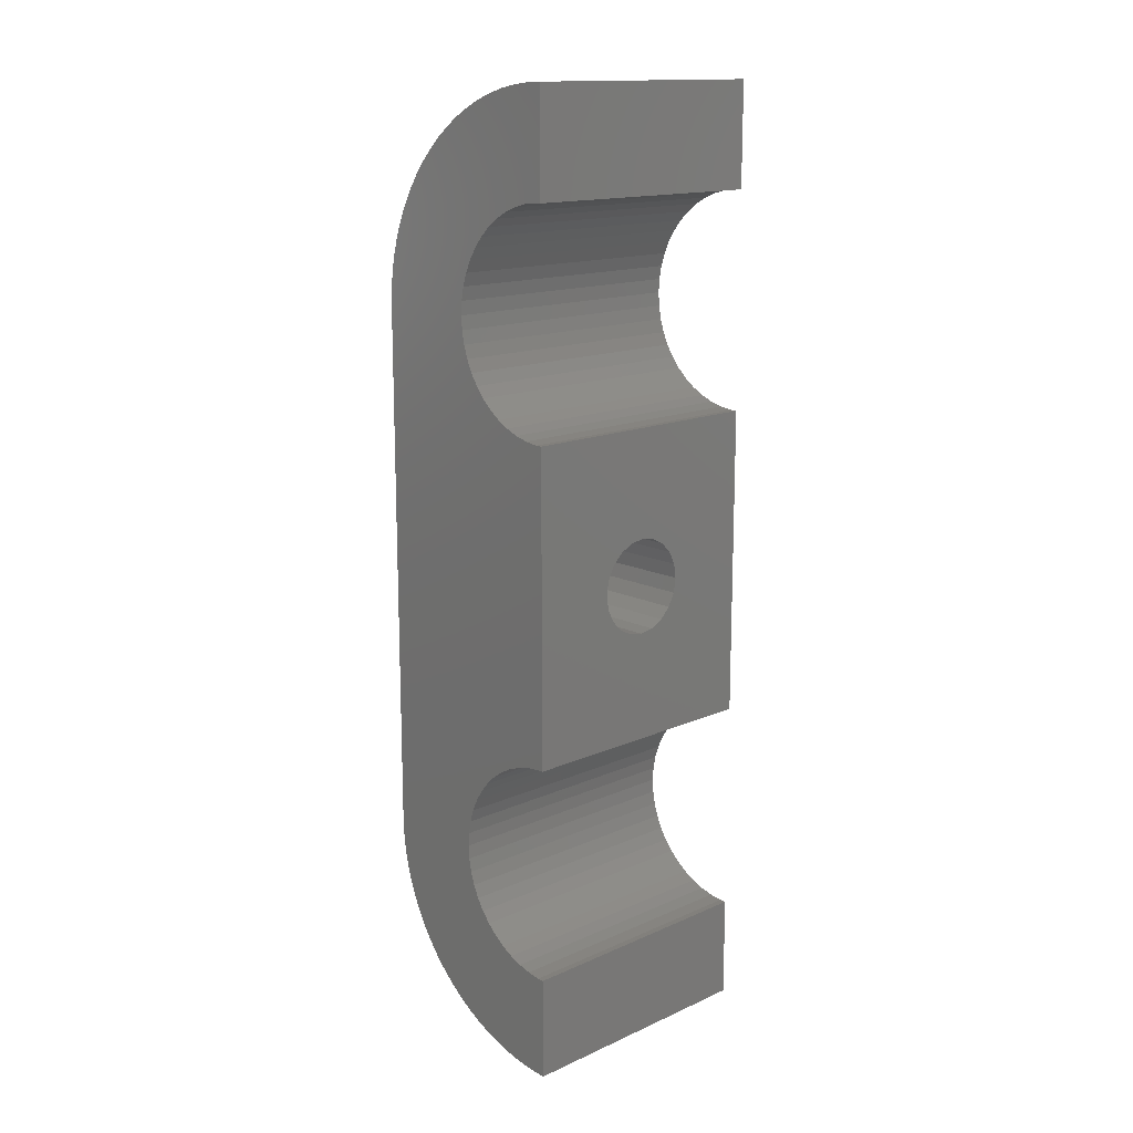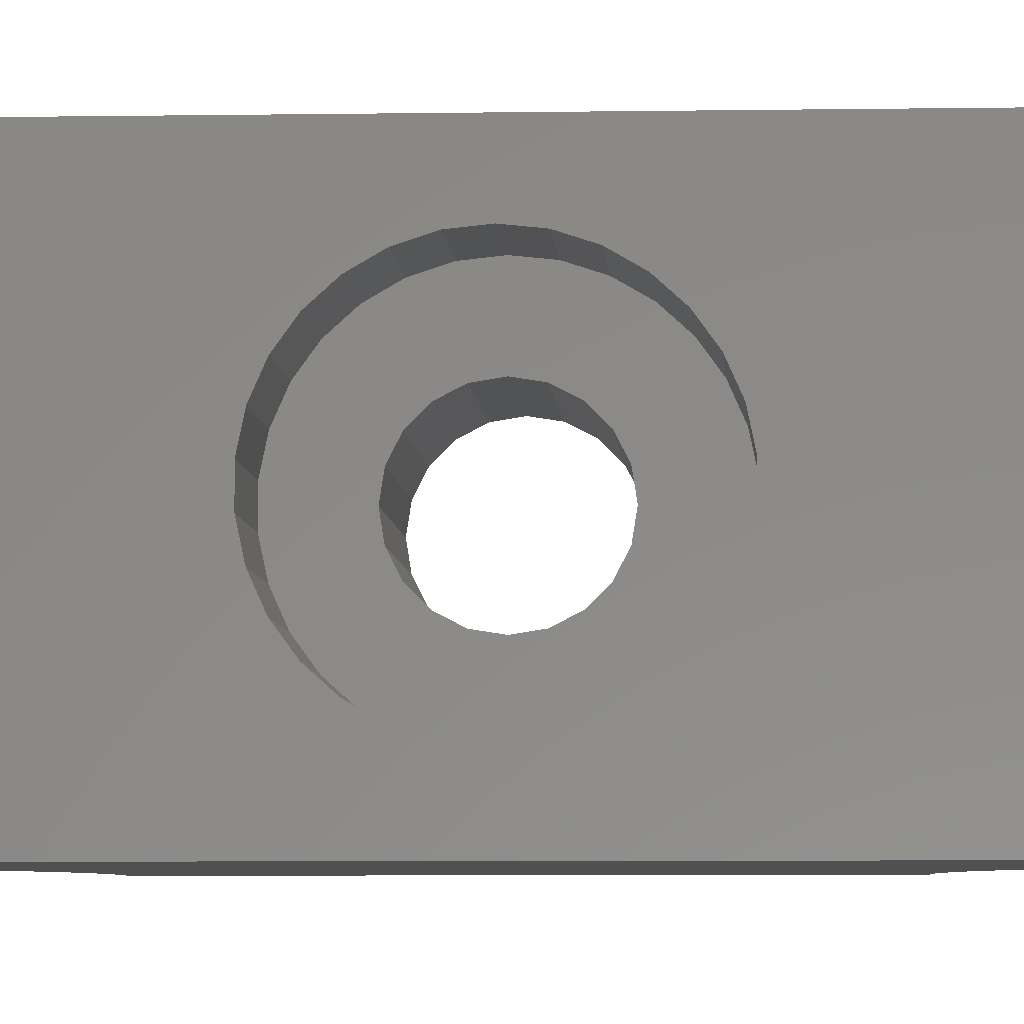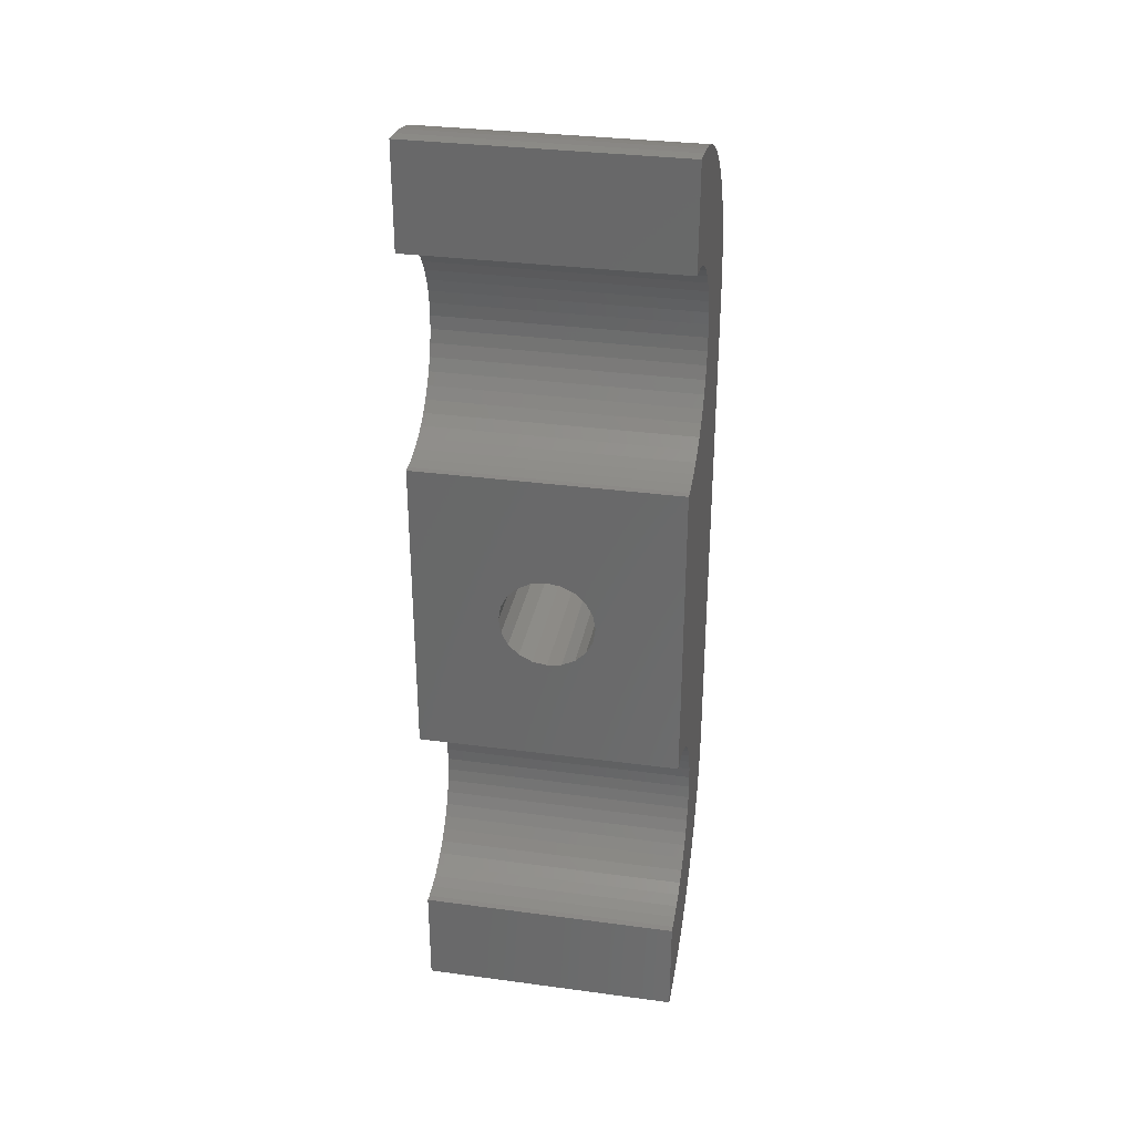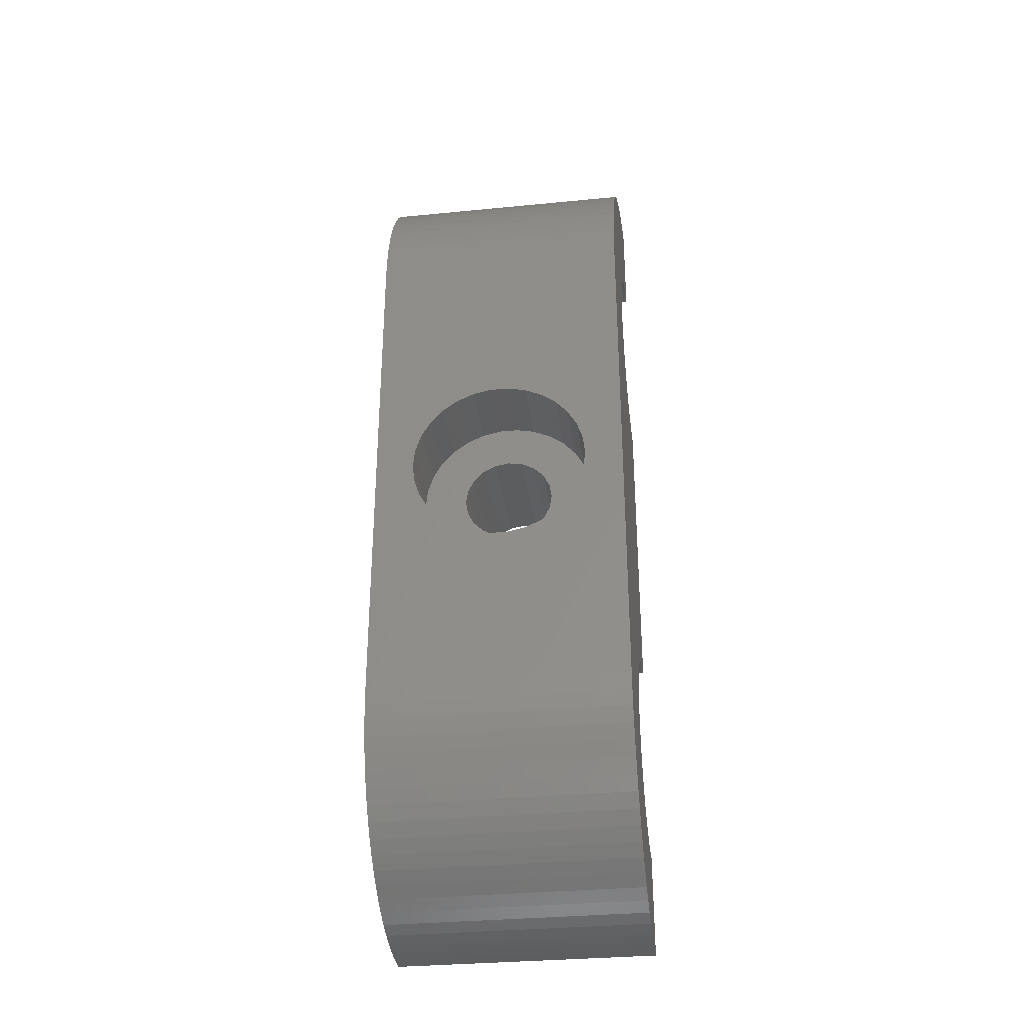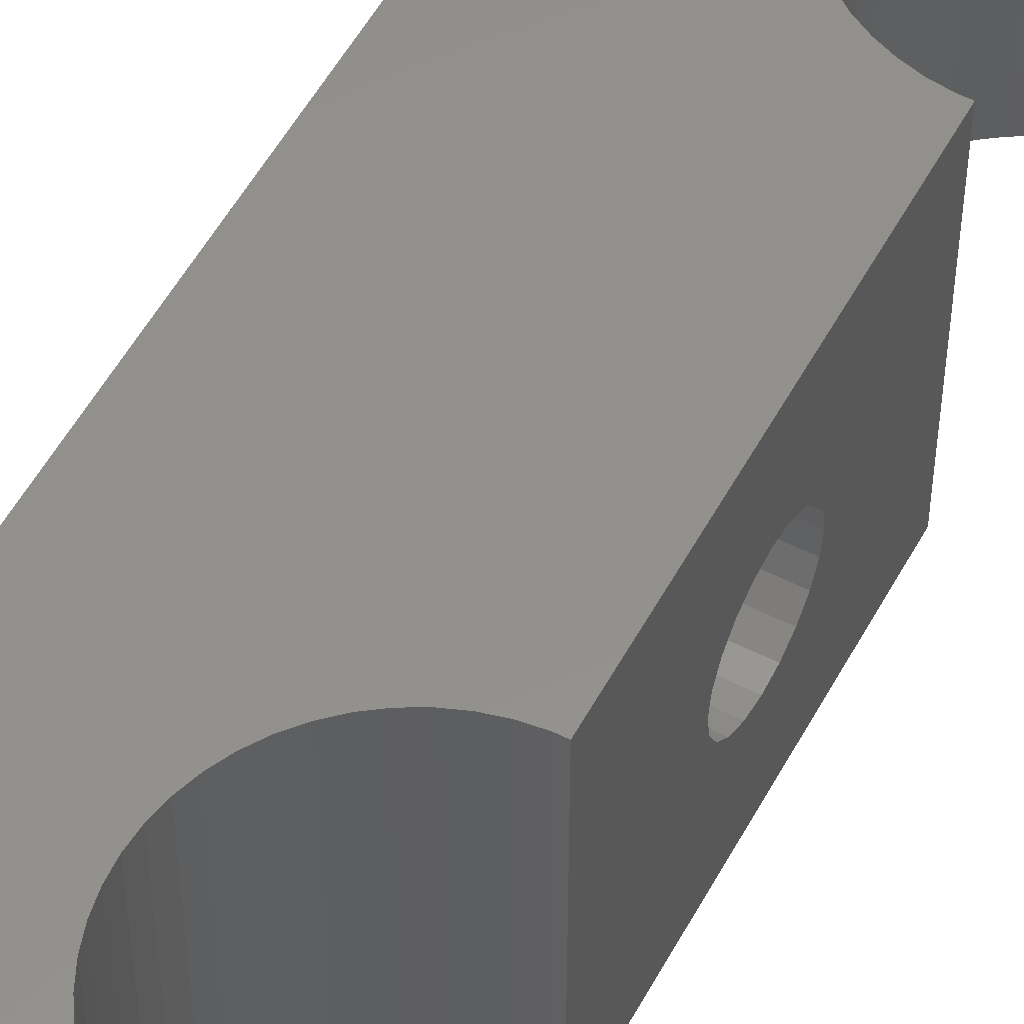
<metadata>
{"format":"stl","ext":"stl","renderer":"f3d","projection":"perspective","resolution":1024,"background":"white","views":[{"elev":14.8,"azim":46.4,"up":"+Y"},{"elev":-5.3,"azim":-86.8,"up":"+Z"},{"elev":32.3,"azim":100.6,"up":"+Y"},{"elev":-32.6,"azim":-82.2,"up":"+Y"},{"elev":54.3,"azim":28.2,"up":"+Z"}]}
</metadata>
<code>
# stl→obj: 292 verts, 584 faces
v 0 38 10
v -0.2574 34.09 10
v 0 34.09 10
v -0.6277 37.98 10
v -1.251 37.9 10
v -0.7683 34.03 10
v -1.868 37.78 10
v -1.267 33.9 10
v -2.472 37.61 10
v -3.061 37.39 10
v -1.746 33.71 10
v -3.632 37.13 10
v -2.197 33.46 10
v -4.18 36.82 10
v -4.702 36.47 10
v -2.613 33.16 10
v -5.196 36.08 10
v -5.657 35.66 10
v -2.989 32.81 10
v -6.083 35.2 10
v -6.821 34.18 10
v -3.317 32.41 10
v -6.472 34.7 10
v -0.2574 25.91 10
v 0 14.09 10
v 0 25.91 10
v -0.2574 14.09 10
v -0.7683 25.97 10
v -0.7683 14.03 10
v -1.267 26.1 10
v -1.267 13.9 10
v -1.746 26.29 10
v -1.746 13.71 10
v -2.197 26.54 10
v -2.197 13.46 10
v -2.613 26.84 10
v -2.613 13.16 10
v -2.989 27.19 10
v -2.989 12.81 10
v -3.317 27.59 10
v -3.317 12.41 10
v -3.593 28.02 10
v -3.593 11.98 10
v -3.812 28.49 10
v -3.812 11.51 10
v -3.971 28.98 10
v -3.971 11.02 10
v -4.068 29.49 10
v -4.068 10.51 10
v -4.1 30 10
v -4.1 10 10
v -0.2574 5.908 10
v 0 2 10
v 0 5.908 10
v -0.6277 2.025 10
v -1.251 2.098 10
v -0.7683 5.973 10
v -1.868 2.221 10
v -1.267 6.101 10
v -3.061 2.609 10
v -1.746 6.29 10
v -3.632 2.872 10
v -2.197 6.538 10
v -2.472 2.392 10
v -4.702 3.528 10
v -2.613 6.841 10
v -5.657 4.343 10
v -2.989 7.193 10
v -6.083 4.804 10
v -3.317 7.59 10
v -6.821 5.82 10
v -3.593 8.025 10
v -7.128 6.368 10
v -3.812 8.491 10
v -7.608 7.528 10
v -3.971 8.98 10
v -7.902 8.749 10
v -4.068 9.486 10
v -4.18 3.179 10
v -7.975 9.372 10
v -8 30 10
v -3.593 31.98 10
v -8 10 10
v -7.128 33.63 10
v -3.812 31.51 10
v -7.391 33.06 10
v -5.196 3.917 10
v -7.608 32.47 10
v -3.971 31.02 10
v -7.779 31.87 10
v -6.472 5.298 10
v -7.902 31.25 10
v -4.068 30.51 10
v -7.975 30.63 10
v -7.391 6.939 10
v -7.779 8.132 10
v 0 2 0
v -0.2574 5.908 0
v 0 5.908 0
v -0.6277 2.025 0
v -1.251 2.098 0
v -0.7683 5.973 0
v -1.868 2.221 0
v -1.267 6.101 0
v -2.472 2.392 0
v -3.061 2.609 0
v -1.746 6.29 0
v -3.632 2.872 0
v -2.197 6.538 0
v -4.18 3.179 0
v -4.702 3.528 0
v -2.613 6.841 0
v -5.196 3.917 0
v -5.657 4.343 0
v -2.989 7.193 0
v -6.083 4.804 0
v -6.821 5.82 0
v -3.317 7.59 0
v -6.472 5.298 0
v -0.2574 14.09 0
v 0 25.91 0
v 0 14.09 0
v -0.2574 25.91 0
v -0.7683 14.03 0
v -0.7683 25.97 0
v -1.267 13.9 0
v -1.267 26.1 0
v -1.746 13.71 0
v -1.746 26.29 0
v -2.197 13.46 0
v -2.197 26.54 0
v -2.613 13.16 0
v -2.613 26.84 0
v -2.989 12.81 0
v -2.989 27.19 0
v -3.317 12.41 0
v -3.317 27.59 0
v -3.593 11.98 0
v -3.593 28.02 0
v -3.812 11.51 0
v -3.812 28.49 0
v -3.971 11.02 0
v -3.971 28.98 0
v -4.068 10.51 0
v -4.068 29.49 0
v -4.1 10 0
v -4.1 30 0
v -0.2574 34.09 0
v 0 38 0
v 0 34.09 0
v -0.6277 37.98 0
v -1.251 37.9 0
v -0.7683 34.03 0
v -1.868 37.78 0
v -1.267 33.9 0
v -3.061 37.39 0
v -1.746 33.71 0
v -3.632 37.13 0
v -2.197 33.46 0
v -2.472 37.61 0
v -4.702 36.47 0
v -2.613 33.16 0
v -5.657 35.66 0
v -2.989 32.81 0
v -6.083 35.2 0
v -3.317 32.41 0
v -6.821 34.18 0
v -3.593 31.98 0
v -7.128 33.63 0
v -3.812 31.51 0
v -7.608 32.47 0
v -3.971 31.02 0
v -7.902 31.25 0
v -4.068 30.51 0
v -4.18 36.82 0
v -7.975 30.63 0
v -8 10 0
v -3.593 8.025 0
v -8 30 0
v -7.128 6.368 0
v -3.812 8.491 0
v -7.391 6.939 0
v -5.196 36.08 0
v -7.608 7.528 0
v -3.971 8.98 0
v -7.779 8.132 0
v -6.472 34.7 0
v -7.902 8.749 0
v -4.068 9.486 0
v -7.975 9.372 0
v -7.391 33.06 0
v -7.779 31.87 0
v -8 23.48 4.634
v -8 23.33 3.918
v -8 23.03 3.25
v -8 22.6 2.658
v -8 22.06 2.168
v -8 21.42 1.803
v -8 20.73 1.576
v -8 20 1.5
v -8 16.52 4.634
v -8 16.52 5.366
v -8 16.67 3.918
v -8 16.97 3.25
v -8 17.4 2.658
v -8 17.94 2.168
v -8 18.58 1.803
v -8 19.27 1.576
v -8 23.48 5.366
v -8 23.33 6.082
v -8 23.03 6.75
v -8 22.6 7.342
v -8 22.06 7.832
v -8 21.42 8.197
v -8 20.73 8.424
v -8 20 8.5
v -8 19.27 8.424
v -8 16.67 6.082
v -8 16.97 6.75
v -8 18.58 8.197
v -8 17.94 7.832
v -8 17.4 7.342
v -5 18.94 6.456
v 0 19.44 6.712
v 0 18.94 6.456
v -5 19.44 6.712
v -5 21.8 5
v 0 21.71 5.556
v -5 21.71 5.556
v 0 21.8 5
v -5 20.56 3.288
v 0 20 3.2
v 0 20.56 3.288
v -5 20 3.2
v 0 18.94 3.544
v -5 18.54 3.942
v 0 18.54 3.942
v -5 18.94 3.544
v 0 18.2 5
v -5 18.29 5.556
v 0 18.29 5.556
v -5 18.2 5
v 0 18.29 4.444
v -5 18.29 4.444
v 0 19.44 3.288
v -5 19.44 3.288
v -5 18.54 6.058
v 0 18.54 6.058
v -5 21.71 4.444
v 0 21.71 4.444
v -5 20.56 6.712
v 0 21.06 6.456
v 0 20.56 6.712
v -5 21.06 6.456
v 0 21.46 6.058
v -5 21.46 6.058
v -5 21.06 3.544
v 0 21.06 3.544
v -5 21.46 3.942
v 0 21.46 3.942
v 0 20 6.8
v -5 20 6.8
v -5 16.67 6.082
v -5 16.97 6.75
v -5 21.42 1.803
v -5 22.06 2.168
v -5 19.27 1.576
v -5 20 1.5
v -5 23.03 3.25
v -5 22.6 2.658
v -5 23.33 3.918
v -5 22.6 7.342
v -5 23.03 6.75
v -5 17.4 7.342
v -5 20.73 1.576
v -5 16.67 3.918
v -5 16.52 4.634
v -5 23.33 6.082
v -5 23.48 5.366
v -5 20.73 8.424
v -5 20 8.5
v -5 17.4 2.658
v -5 16.97 3.25
v -5 18.58 8.197
v -5 17.94 7.832
v -5 21.42 8.197
v -5 18.58 1.803
v -5 22.06 7.832
v -5 23.48 4.634
v -5 17.94 2.168
v -5 19.27 8.424
v -5 16.52 5.366
f 1 2 3
f 4 2 1
f 5 2 4
f 2 5 6
f 7 6 5
f 6 7 8
f 9 8 7
f 10 8 9
f 8 10 11
f 12 11 10
f 11 12 13
f 14 13 12
f 15 13 14
f 13 15 16
f 17 16 15
f 18 16 17
f 16 18 19
f 20 19 18
f 21 22 23
f 23 22 20
f 19 20 22
f 24 25 26
f 24 27 25
f 28 27 24
f 28 29 27
f 30 29 28
f 30 31 29
f 32 31 30
f 32 33 31
f 34 33 32
f 34 35 33
f 36 35 34
f 36 37 35
f 38 37 36
f 38 39 37
f 40 39 38
f 40 41 39
f 42 41 40
f 42 43 41
f 44 43 42
f 44 45 43
f 46 45 44
f 46 47 45
f 48 47 46
f 48 49 47
f 50 49 48
f 49 50 51
f 52 53 54
f 52 55 53
f 56 52 57
f 52 56 55
f 58 57 59
f 60 59 61
f 57 58 56
f 62 61 63
f 59 64 58
f 65 63 66
f 67 66 68
f 59 60 64
f 69 68 70
f 71 70 72
f 61 62 60
f 73 72 74
f 75 74 76
f 77 76 78
f 63 79 62
f 80 78 51
f 50 81 51
f 22 21 82
f 83 51 81
f 84 82 21
f 80 51 83
f 82 84 85
f 63 65 79
f 86 85 84
f 66 87 65
f 88 85 86
f 66 67 87
f 85 88 89
f 68 69 67
f 90 89 88
f 70 91 69
f 92 89 90
f 70 71 91
f 89 92 93
f 72 73 71
f 94 93 92
f 74 95 73
f 93 94 50
f 74 75 95
f 50 94 81
f 76 96 75
f 76 77 96
f 78 80 77
f 97 98 99
f 100 98 97
f 101 98 100
f 98 101 102
f 103 102 101
f 102 103 104
f 105 104 103
f 106 104 105
f 104 106 107
f 108 107 106
f 107 108 109
f 110 109 108
f 111 109 110
f 109 111 112
f 113 112 111
f 114 112 113
f 112 114 115
f 116 115 114
f 117 118 119
f 119 118 116
f 115 116 118
f 120 121 122
f 120 123 121
f 124 123 120
f 124 125 123
f 126 125 124
f 126 127 125
f 128 127 126
f 128 129 127
f 130 129 128
f 130 131 129
f 132 131 130
f 132 133 131
f 134 133 132
f 134 135 133
f 136 135 134
f 136 137 135
f 138 137 136
f 138 139 137
f 140 139 138
f 140 141 139
f 142 141 140
f 142 143 141
f 144 143 142
f 144 145 143
f 146 145 144
f 145 146 147
f 148 149 150
f 148 151 149
f 152 148 153
f 148 152 151
f 154 153 155
f 156 155 157
f 153 154 152
f 158 157 159
f 155 160 154
f 161 159 162
f 163 162 164
f 155 156 160
f 165 164 166
f 167 166 168
f 157 158 156
f 169 168 170
f 171 170 172
f 173 172 174
f 159 175 158
f 176 174 147
f 146 177 147
f 118 117 178
f 179 147 177
f 180 178 117
f 176 147 179
f 178 180 181
f 159 161 175
f 182 181 180
f 162 183 161
f 184 181 182
f 162 163 183
f 181 184 185
f 164 165 163
f 186 185 184
f 166 187 165
f 188 185 186
f 166 167 187
f 185 188 189
f 168 169 167
f 190 189 188
f 170 191 169
f 189 190 146
f 170 171 191
f 146 190 177
f 172 192 171
f 172 173 192
f 174 176 173
f 108 60 62
f 60 108 106
f 100 53 55
f 53 100 97
f 180 95 182
f 95 180 73
f 103 56 58
f 56 103 101
f 184 96 186
f 96 184 75
f 116 91 119
f 91 116 69
f 182 75 184
f 75 182 95
f 101 55 56
f 55 101 100
f 105 58 64
f 58 105 103
f 119 71 117
f 71 119 91
f 117 73 180
f 73 117 71
f 188 80 190
f 80 188 77
f 111 79 65
f 79 111 110
f 113 65 87
f 65 113 111
f 186 77 188
f 77 186 96
f 114 87 67
f 87 114 113
f 190 83 177
f 83 190 80
f 114 69 116
f 69 114 67
f 110 62 79
f 62 110 108
f 106 64 60
f 64 106 105
f 179 193 81
f 179 194 193
f 179 195 194
f 179 196 195
f 179 197 196
f 179 198 197
f 179 199 198
f 179 200 199
f 177 200 179
f 201 177 202
f 203 177 201
f 204 177 203
f 205 177 204
f 206 177 205
f 207 177 206
f 208 177 207
f 200 177 208
f 209 81 193
f 210 81 209
f 211 81 210
f 212 81 211
f 213 81 212
f 214 81 213
f 215 81 214
f 216 81 215
f 83 216 217
f 83 202 177
f 202 83 218
f 218 83 219
f 216 83 81
f 220 83 217
f 221 83 220
f 222 83 221
f 219 83 222
f 152 7 5
f 7 152 154
f 187 20 165
f 20 187 23
f 149 4 1
f 4 149 151
f 156 12 10
f 12 156 158
f 158 14 12
f 14 158 175
f 165 18 163
f 18 165 20
f 179 94 176
f 94 179 81
f 176 92 173
f 92 176 94
f 160 10 9
f 10 160 156
f 151 5 4
f 5 151 152
f 192 88 171
f 88 192 90
f 167 23 187
f 23 167 21
f 169 21 167
f 21 169 84
f 161 17 15
f 17 161 183
f 183 18 17
f 18 183 163
f 191 84 169
f 84 191 86
f 173 90 192
f 90 173 92
f 175 15 14
f 15 175 161
f 171 86 191
f 86 171 88
f 154 9 7
f 9 154 160
f 132 35 37
f 35 132 130
f 70 178 72
f 178 70 118
f 98 57 52
f 57 98 102
f 134 37 39
f 37 134 132
f 126 29 31
f 29 126 124
f 72 181 74
f 181 72 178
f 128 31 33
f 31 128 126
f 102 59 57
f 59 102 104
f 112 68 66
f 68 112 115
f 130 33 35
f 33 130 128
f 74 185 76
f 185 74 181
f 41 134 39
f 134 41 136
f 45 138 43
f 138 45 140
f 99 52 54
f 52 99 98
f 49 142 47
f 142 49 144
f 109 66 63
f 66 109 112
f 120 25 27
f 25 120 122
f 76 189 78
f 189 76 185
f 68 118 70
f 118 68 115
f 124 27 29
f 27 124 120
f 51 144 49
f 144 51 146
f 47 140 45
f 140 47 142
f 78 146 51
f 146 78 189
f 43 136 41
f 136 43 138
f 107 63 61
f 63 107 109
f 104 61 59
f 61 104 107
f 157 8 11
f 8 157 155
f 125 30 28
f 30 125 127
f 46 145 48
f 145 46 143
f 42 141 44
f 141 42 139
f 129 34 32
f 34 129 131
f 93 172 89
f 172 93 174
f 40 139 42
f 139 40 137
f 38 137 40
f 137 38 135
f 159 11 13
f 11 159 157
f 127 32 30
f 32 127 129
f 131 36 34
f 36 131 133
f 44 143 46
f 143 44 141
f 82 166 22
f 166 82 168
f 148 3 2
f 3 148 150
f 133 38 36
f 38 133 135
f 164 16 19
f 16 164 162
f 153 2 6
f 2 153 148
f 50 174 93
f 174 50 147
f 162 13 16
f 13 162 159
f 121 24 26
f 24 121 123
f 48 147 50
f 147 48 145
f 155 6 8
f 6 155 153
f 123 28 24
f 28 123 125
f 85 168 82
f 168 85 170
f 89 170 85
f 170 89 172
f 22 164 19
f 164 22 166
f 223 224 225
f 224 223 226
f 227 228 229
f 228 227 230
f 231 232 233
f 232 231 234
f 235 236 237
f 236 235 238
f 239 240 241
f 240 239 242
f 243 242 239
f 242 243 244
f 234 245 232
f 245 234 246
f 241 247 248
f 247 241 240
f 249 230 227
f 230 249 250
f 251 252 253
f 252 251 254
f 229 255 256
f 255 229 228
f 257 233 258
f 233 257 231
f 237 244 243
f 244 237 236
f 246 235 245
f 235 246 238
f 259 250 249
f 250 259 260
f 226 261 224
f 261 226 262
f 262 253 261
f 253 262 251
f 257 260 259
f 260 257 258
f 248 223 225
f 223 248 247
f 256 252 254
f 252 256 255
f 263 219 264
f 219 263 218
f 197 265 266
f 265 197 198
f 200 267 268
f 267 200 208
f 196 269 195
f 269 196 270
f 195 271 194
f 271 195 269
f 196 266 270
f 266 196 197
f 211 272 212
f 272 211 273
f 264 222 274
f 222 264 219
f 199 268 275
f 268 199 200
f 276 201 277
f 201 276 203
f 209 278 210
f 278 209 279
f 216 280 281
f 280 216 215
f 282 204 283
f 204 282 205
f 221 284 285
f 284 221 220
f 283 203 276
f 203 283 204
f 215 286 280
f 286 215 214
f 208 287 267
f 287 208 207
f 198 275 265
f 275 198 199
f 213 272 288
f 272 213 212
f 193 279 209
f 279 193 289
f 207 290 287
f 290 207 206
f 220 291 284
f 291 220 217
f 206 282 290
f 282 206 205
f 210 273 211
f 273 210 278
f 277 202 292
f 202 277 201
f 249 289 271
f 289 227 279
f 249 271 269
f 229 279 227
f 259 269 270
f 279 229 278
f 257 270 266
f 278 229 273
f 256 273 229
f 289 249 227
f 269 259 249
f 257 266 265
f 270 257 259
f 231 265 275
f 265 231 257
f 234 275 268
f 275 234 231
f 267 234 268
f 234 267 246
f 287 246 267
f 246 287 238
f 290 238 287
f 282 238 290
f 238 282 236
f 283 236 282
f 273 256 272
f 254 272 256
f 272 254 288
f 288 254 286
f 251 286 254
f 286 251 280
f 262 280 251
f 262 281 280
f 291 262 226
f 262 291 281
f 284 226 223
f 226 284 291
f 274 223 247
f 264 247 240
f 292 240 242
f 223 285 284
f 236 283 244
f 276 244 283
f 223 274 285
f 277 244 276
f 247 264 274
f 244 277 242
f 240 263 264
f 292 242 277
f 240 292 263
f 292 218 263
f 218 292 202
f 222 285 274
f 285 222 221
f 194 289 193
f 289 194 271
f 217 281 291
f 281 217 216
f 214 288 286
f 288 214 213
f 3 149 1
f 149 3 150
f 53 99 54
f 99 53 97
f 26 230 121
f 26 228 230
f 26 255 228
f 26 252 255
f 26 253 252
f 26 261 253
f 25 261 26
f 241 25 239
f 248 25 241
f 225 25 248
f 224 25 225
f 261 25 224
f 250 121 230
f 260 121 250
f 258 121 260
f 233 121 258
f 232 121 233
f 122 232 245
f 122 239 25
f 239 122 243
f 232 122 121
f 235 122 245
f 237 122 235
f 243 122 237

</code>
